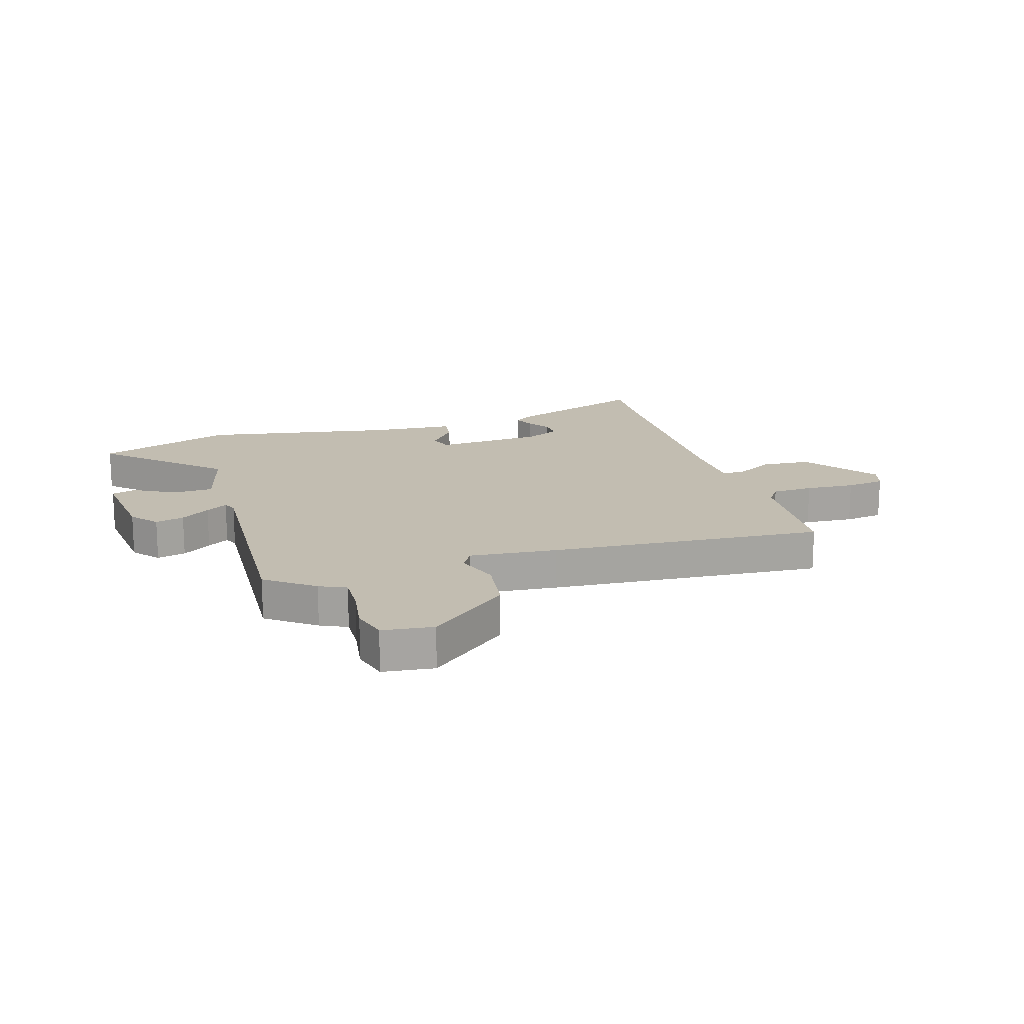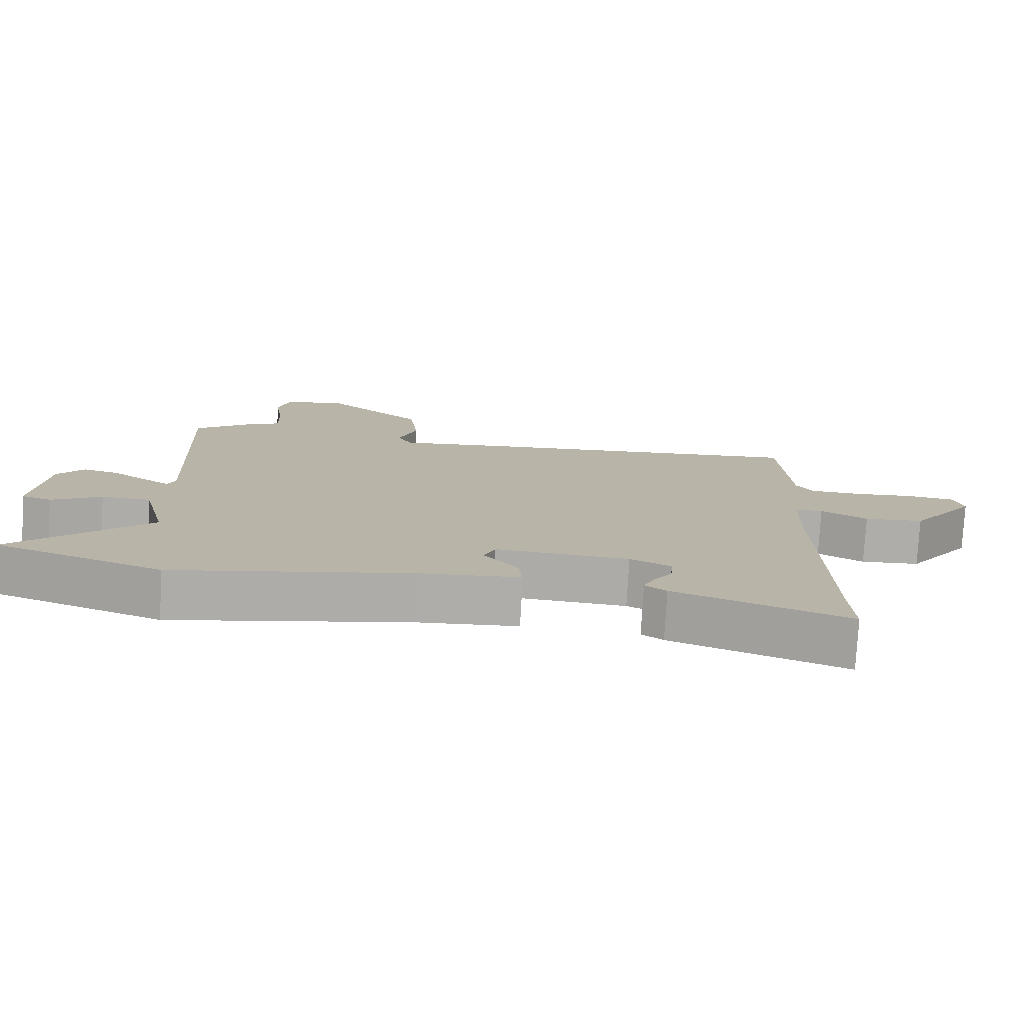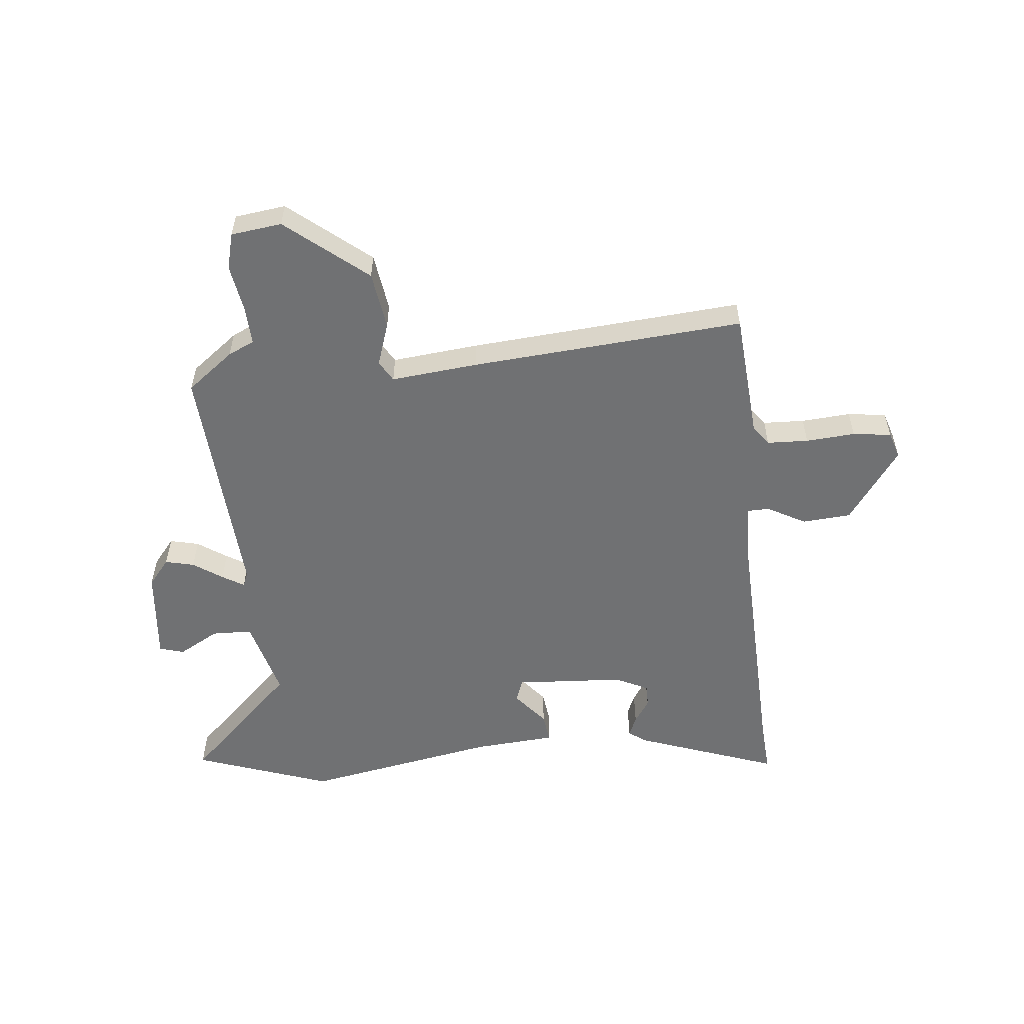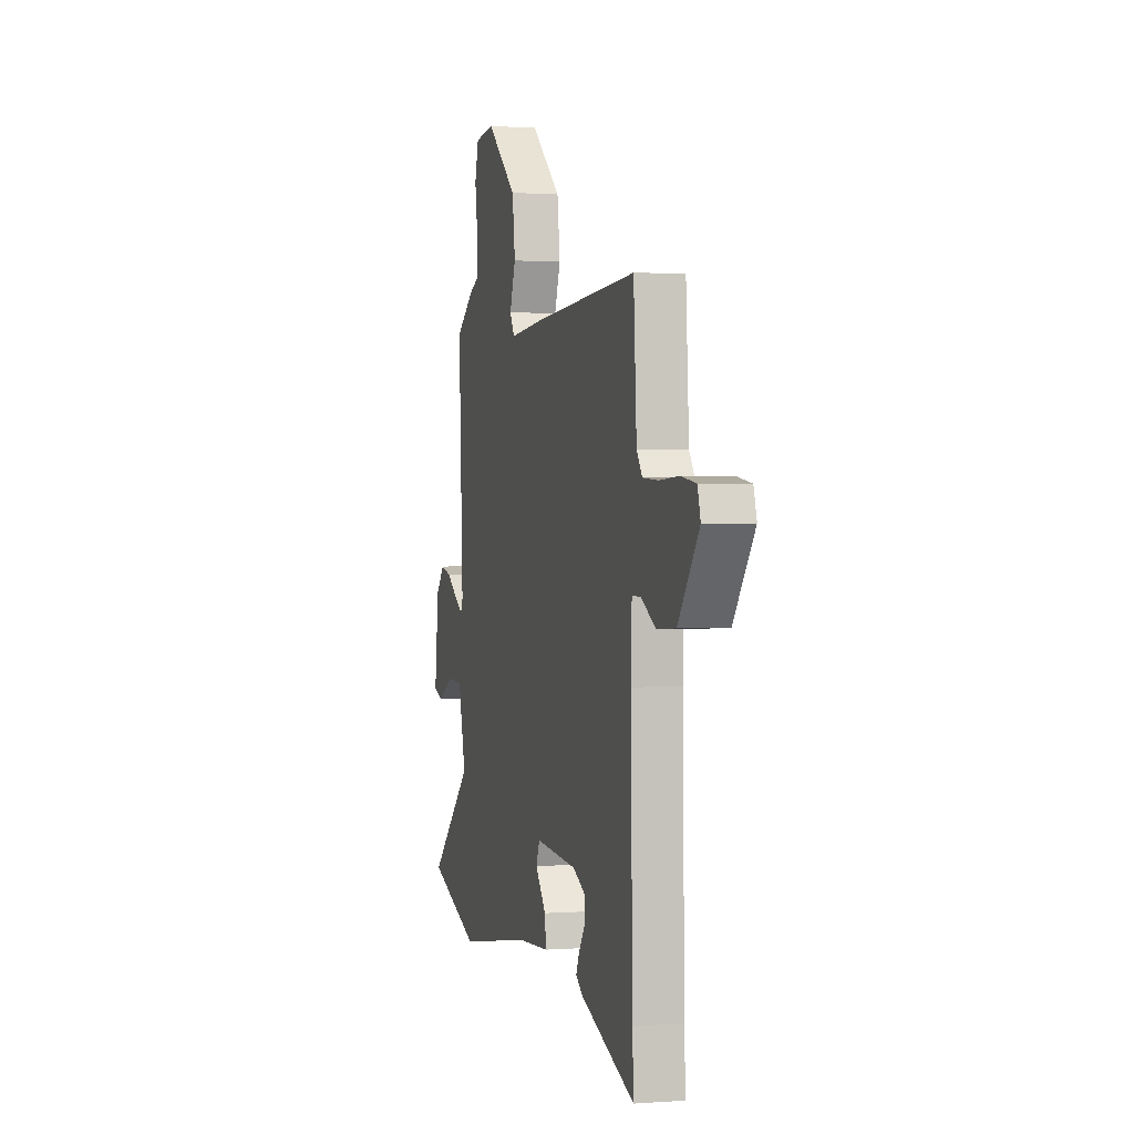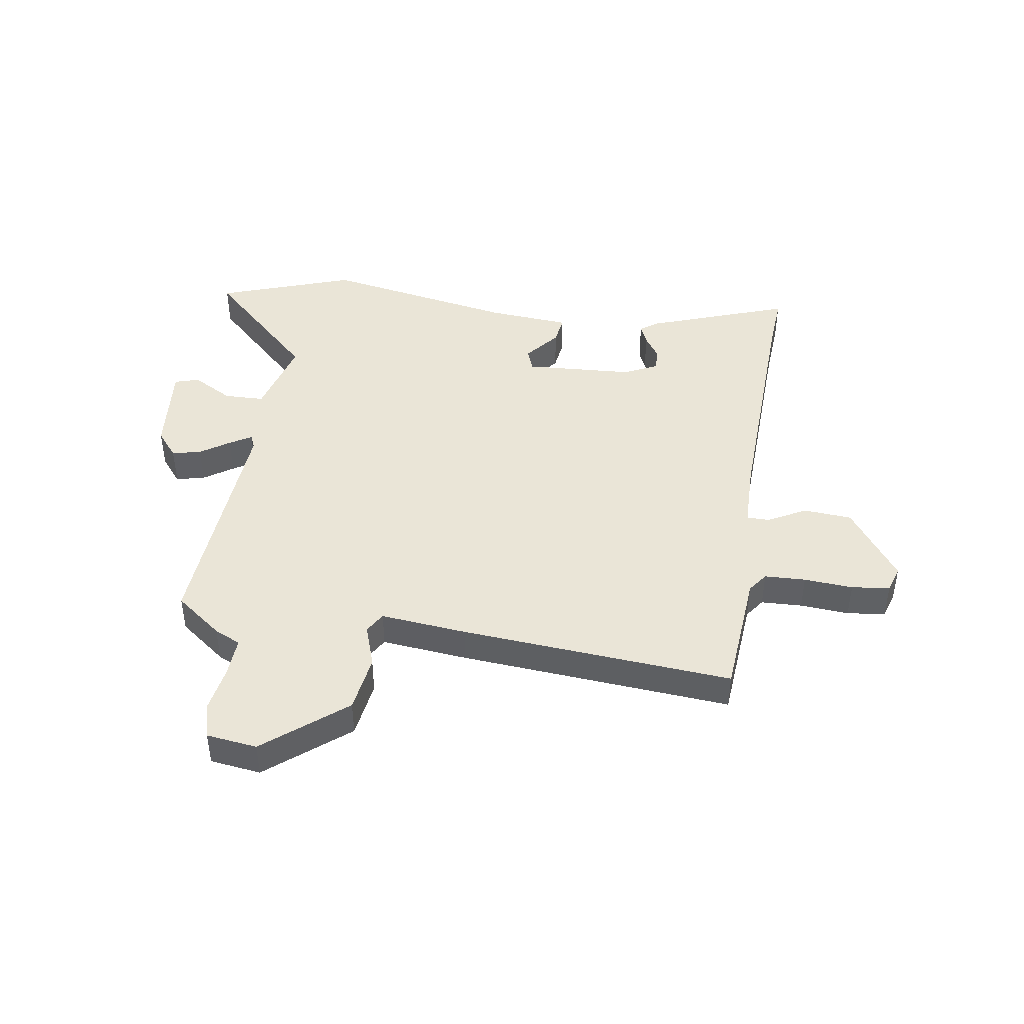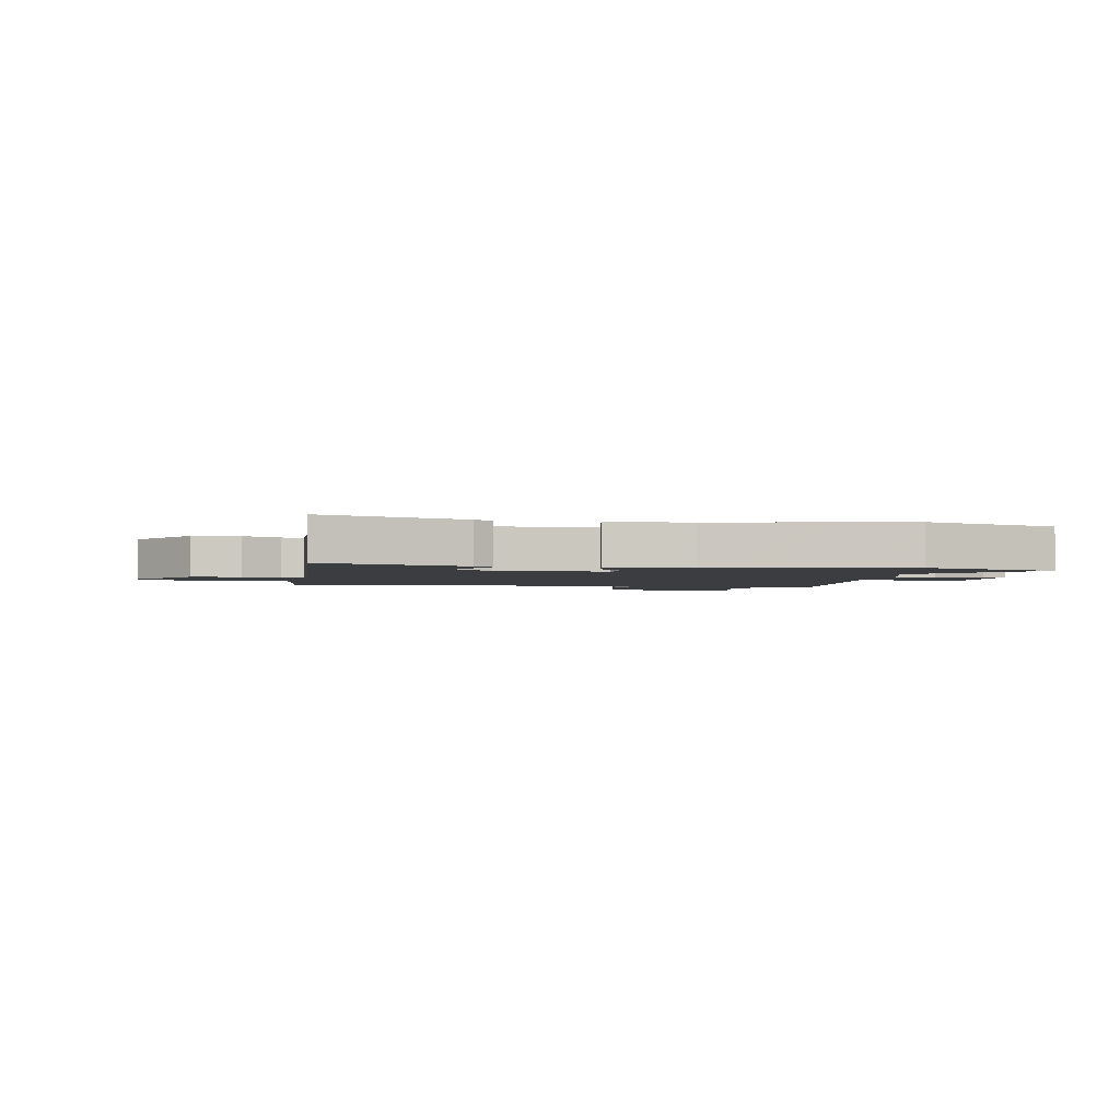
<metadata>
{"format":"obj","ext":"obj","renderer":"f3d","projection":"perspective","resolution":1024,"background":"white","views":[{"elev":16.8,"azim":-16.5,"up":"+Y"},{"elev":-77.1,"azim":-3.2,"up":"+Z"},{"elev":-55.2,"azim":6.7,"up":"+Y"},{"elev":1.4,"azim":75.0,"up":"+Z"},{"elev":44.0,"azim":9.8,"up":"+Y"},{"elev":-2.4,"azim":172.1,"up":"+Y"}]}
</metadata>
<code>
v 0.499 0.07 -0.486
v 0.504 0.07 -0.585
v 0.254 0.07 -0.49
v 0.223 0.07 -0.467
v 0.239 0.07 -0.431
v 0.267 0.07 -0.39
v 0.269 0.07 -0.35
v 0.21 0.07 -0.32
v 0.017 0.07 -0.305
v 0.001 0.07 -0.345
v 0.05 0.07 -0.407
v 0.056 0.07 -0.459
v -0.09 0.07 -0.468
v -0.433 0.07 -0.525
v -0.673 0.07 -0.436
v -0.475 0.07 -0.252
v -0.51 0.07 -0.11
v -0.581 0.07 -0.107
v -0.654 0.07 -0.146
v -0.697 0.07 -0.132
v -0.678 0.07 0.033
v -0.639 0.07 0.079
v -0.588 0.07 0.066
v -0.537 0.07 0.03
v -0.499 0.07 0.006
v -0.488 0.07 0.031
v -0.508 0.07 0.463
v -0.424 0.07 0.525
v -0.377 0.07 0.546
v -0.379 0.07 0.616
v -0.391 0.07 0.699
v -0.373 0.07 0.763
v -0.283 0.07 0.773
v -0.143 0.07 0.654
v -0.13 0.07 0.551
v -0.157 0.07 0.475
v -0.136 0.07 0.438
v 0.018 0.07 0.451
v 0.502 0.07 0.481
v 0.516 0.07 0.255
v 0.541 0.07 0.219
v 0.614 0.07 0.215
v 0.701 0.07 0.22
v 0.769 0.07 0.21
v 0.783 0.07 0.163
v 0.688 0.07 0.035
v 0.602 0.07 0.03
v 0.535 0.07 0.068
v 0.495 0.07 0.068
v 0.491 0.07 -0.05
v 0.499 0 -0.486
v 0.504 0 -0.585
v 0.254 0 -0.49
v 0.223 0 -0.467
v 0.239 0 -0.431
v 0.267 0 -0.39
v 0.269 0 -0.35
v 0.21 0 -0.32
v 0.017 0 -0.305
v 0.001 0 -0.345
v 0.05 0 -0.407
v 0.056 0 -0.459
v -0.09 0 -0.468
v -0.433 0 -0.525
v -0.673 0 -0.436
v -0.475 0 -0.252
v -0.51 0 -0.11
v -0.581 0 -0.107
v -0.654 0 -0.146
v -0.697 0 -0.132
v -0.678 0 0.033
v -0.639 0 0.079
v -0.588 0 0.066
v -0.537 0 0.03
v -0.499 0 0.006
v -0.488 0 0.031
v -0.508 0 0.463
v -0.424 0 0.525
v -0.377 0 0.546
v -0.379 0 0.616
v -0.391 0 0.699
v -0.373 0 0.763
v -0.283 0 0.773
v -0.143 0 0.654
v -0.13 0 0.551
v -0.157 0 0.475
v -0.136 0 0.438
v 0.018 0 0.451
v 0.502 0 0.481
v 0.516 0 0.255
v 0.541 0 0.219
v 0.614 0 0.215
v 0.701 0 0.22
v 0.769 0 0.21
v 0.783 0 0.163
v 0.688 0 0.035
v 0.602 0 0.03
v 0.535 0 0.068
v 0.495 0 0.068
v 0.491 0 -0.05
f 46 47 48
f 45 46 48
f 44 45 48
f 43 44 48
f 42 43 48
f 41 42 48 49
f 40 41 49
f 39 40 49
f 38 39 49
f 37 38 49
f 34 35 36
f 33 34 36
f 32 33 36
f 31 32 36
f 30 31 36
f 29 30 36 37
f 37 49 50
f 29 37 50
f 28 29 50
f 27 28 50
f 26 27 50
f 22 23 24
f 21 22 24
f 20 21 24
f 19 20 24
f 18 19 24
f 17 18 24 25
f 25 26 50
f 17 25 50
f 16 17 50
f 13 14 15 16
f 12 13 16
f 11 12 16
f 10 11 16
f 4 5 6
f 3 4 6
f 2 3 6
f 1 2 6
f 1 6 7
f 50 1 7
f 9 10 16
f 8 9 16 50
f 7 8 50
f 98 97 96
f 98 96 95
f 98 95 94
f 98 94 93
f 98 93 92
f 99 98 92 91
f 99 91 90
f 99 90 89
f 99 89 88
f 99 88 87
f 86 85 84
f 86 84 83
f 86 83 82
f 86 82 81
f 86 81 80
f 87 86 80 79
f 100 99 87
f 100 87 79
f 100 79 78
f 100 78 77
f 100 77 76
f 74 73 72
f 74 72 71
f 74 71 70
f 74 70 69
f 74 69 68
f 75 74 68 67
f 100 76 75
f 100 75 67
f 100 67 66
f 66 65 64 63
f 66 63 62
f 66 62 61
f 66 61 60
f 56 55 54
f 56 54 53
f 56 53 52
f 56 52 51
f 57 56 51
f 57 51 100
f 66 60 59
f 100 66 59 58
f 100 58 57
f 1 51 52 2
f 2 52 53 3
f 3 53 54 4
f 4 54 55 5
f 5 55 56 6
f 6 56 57 7
f 7 57 58 8
f 8 58 59 9
f 9 59 60 10
f 10 60 61 11
f 11 61 62 12
f 12 62 63 13
f 13 63 64 14
f 14 64 65 15
f 15 65 66 16
f 16 66 67 17
f 17 67 68 18
f 18 68 69 19
f 19 69 70 20
f 20 70 71 21
f 21 71 72 22
f 22 72 73 23
f 23 73 74 24
f 24 74 75 25
f 25 75 76 26
f 26 76 77 27
f 27 77 78 28
f 28 78 79 29
f 29 79 80 30
f 30 80 81 31
f 31 81 82 32
f 32 82 83 33
f 33 83 84 34
f 34 84 85 35
f 35 85 86 36
f 36 86 87 37
f 37 87 88 38
f 38 88 89 39
f 39 89 90 40
f 40 90 91 41
f 41 91 92 42
f 42 92 93 43
f 43 93 94 44
f 44 94 95 45
f 45 95 96 46
f 46 96 97 47
f 47 97 98 48
f 48 98 99 49
f 49 99 100 50
f 50 100 51 1

</code>
